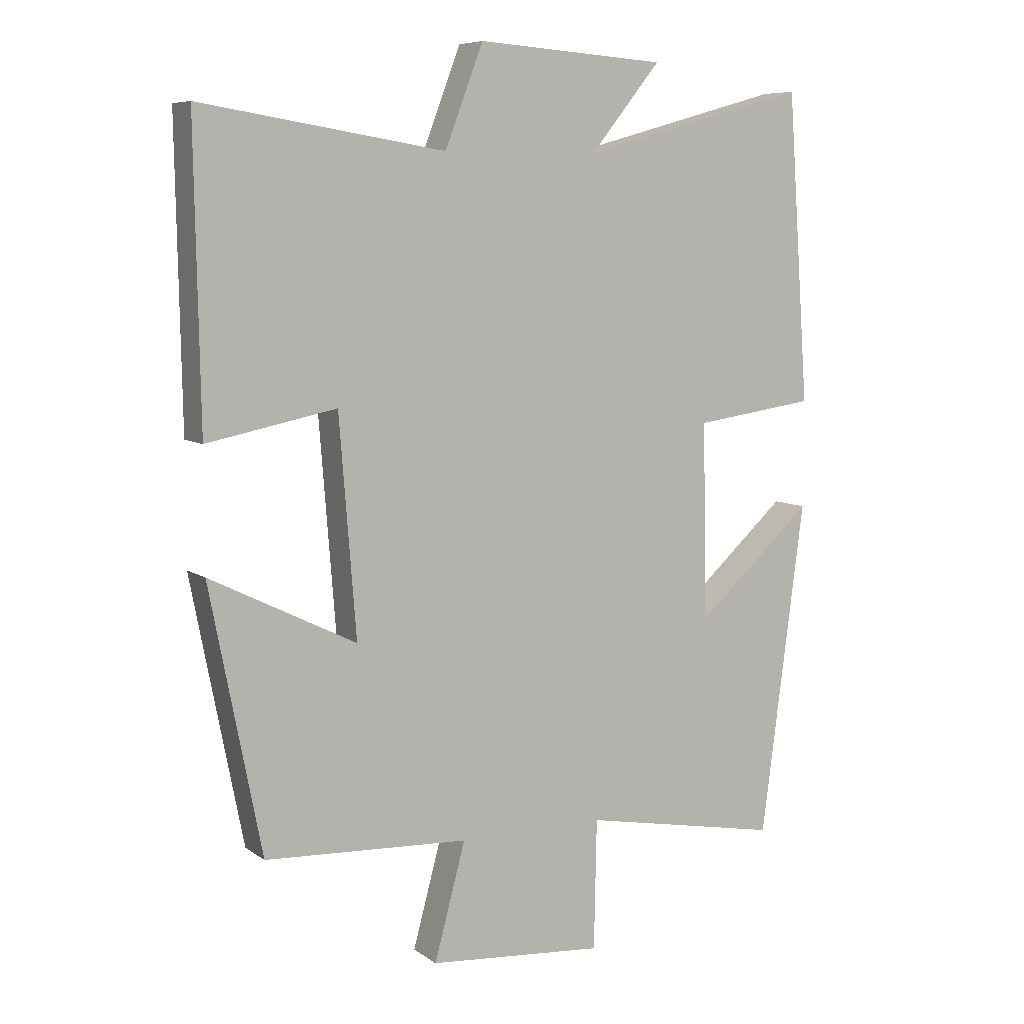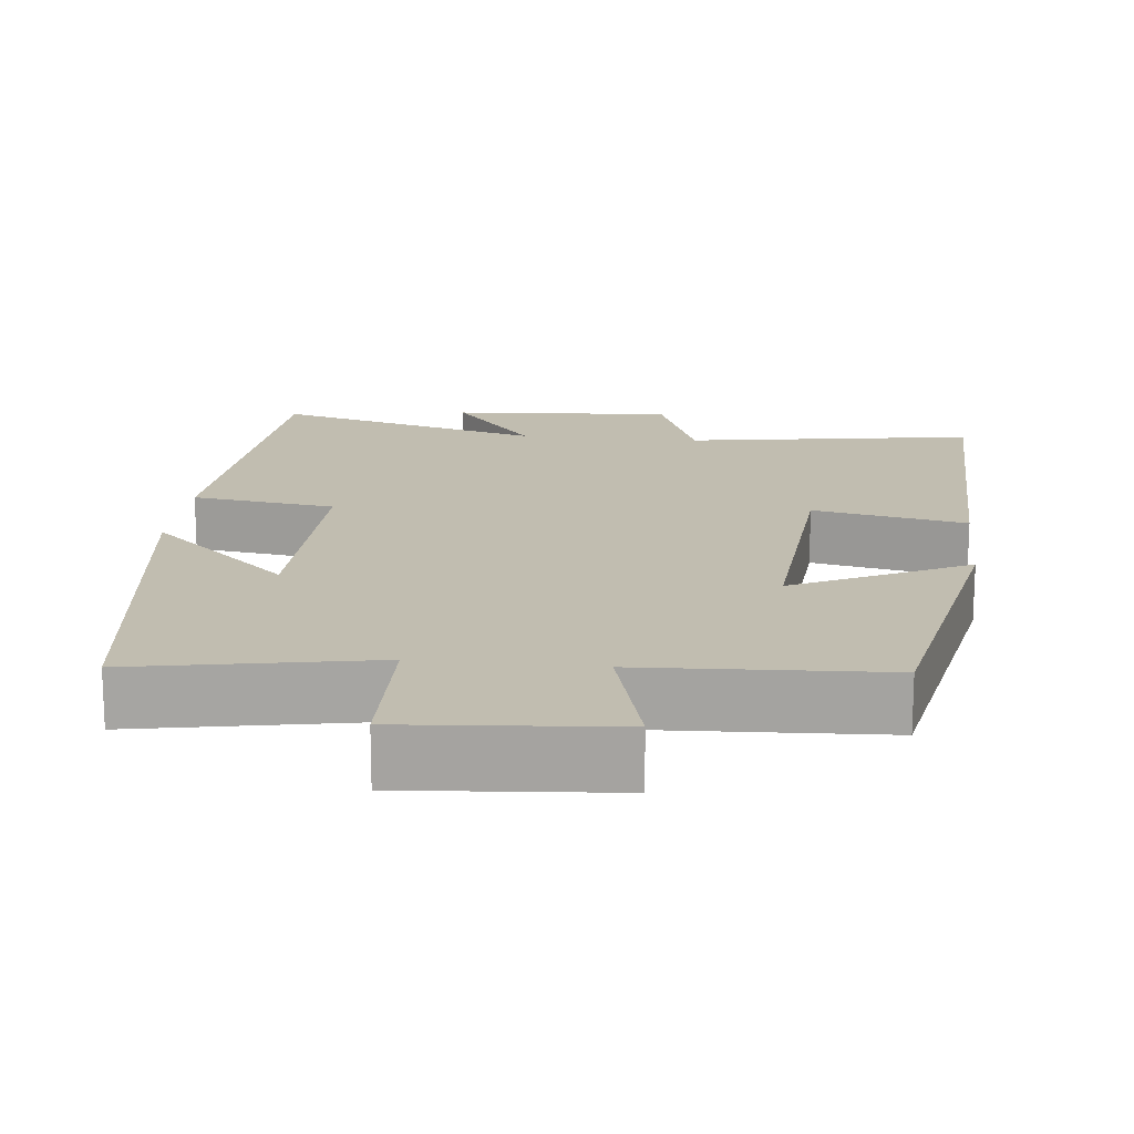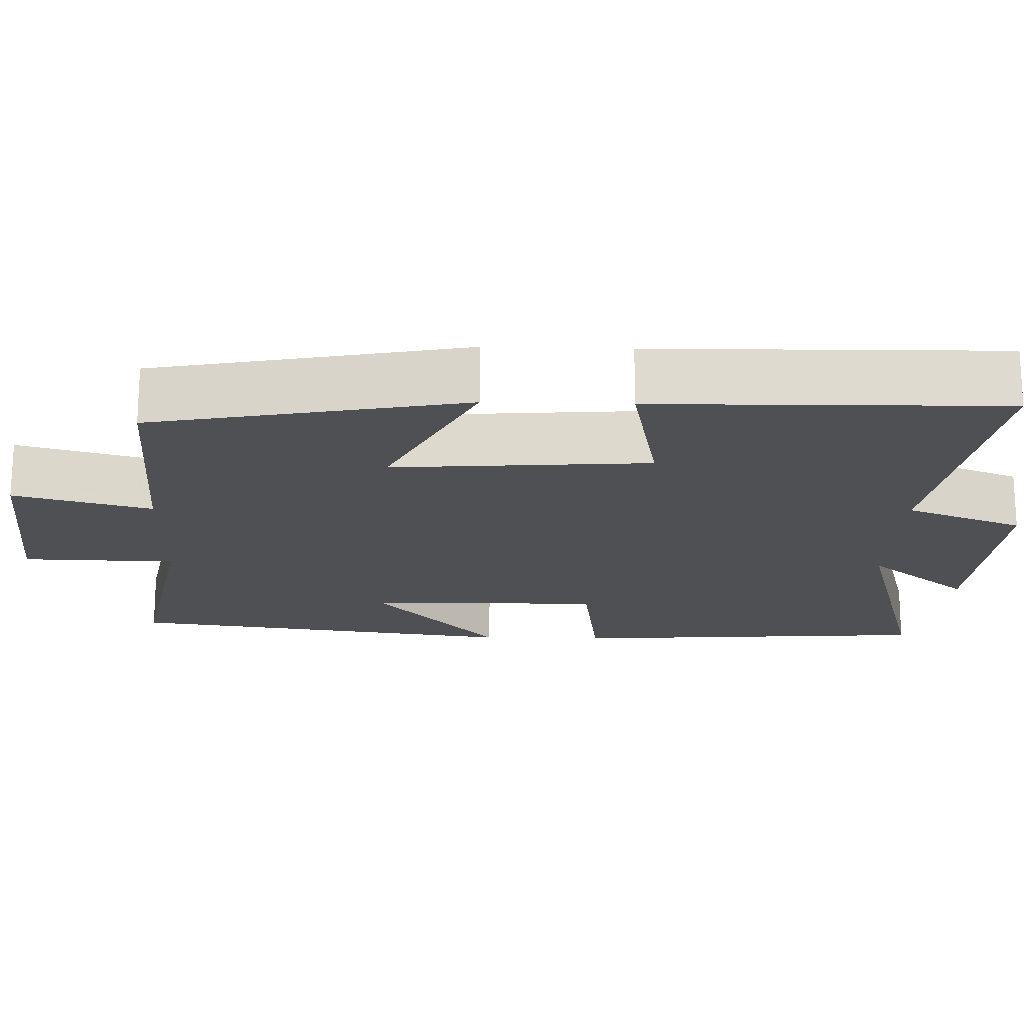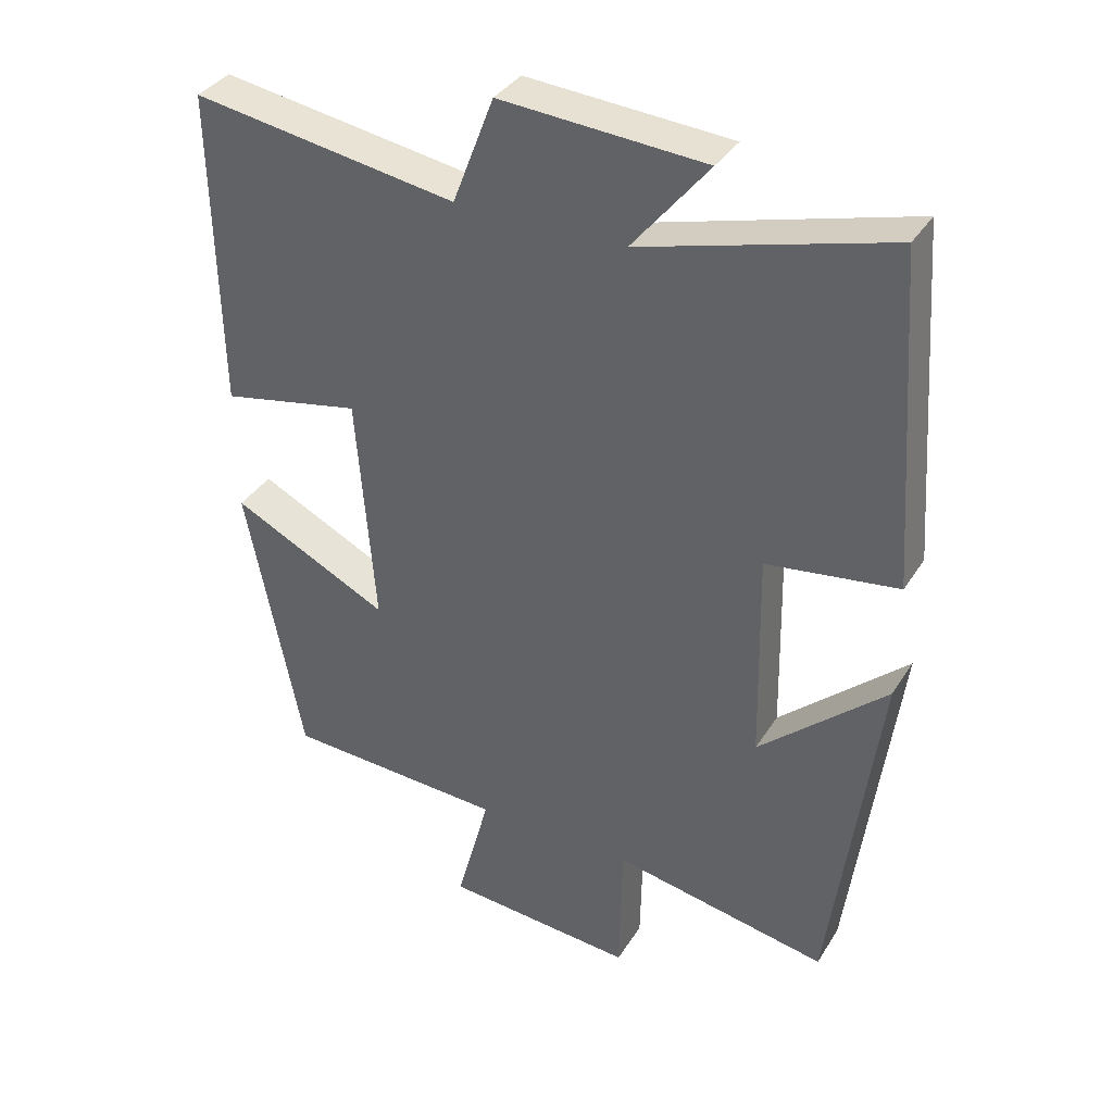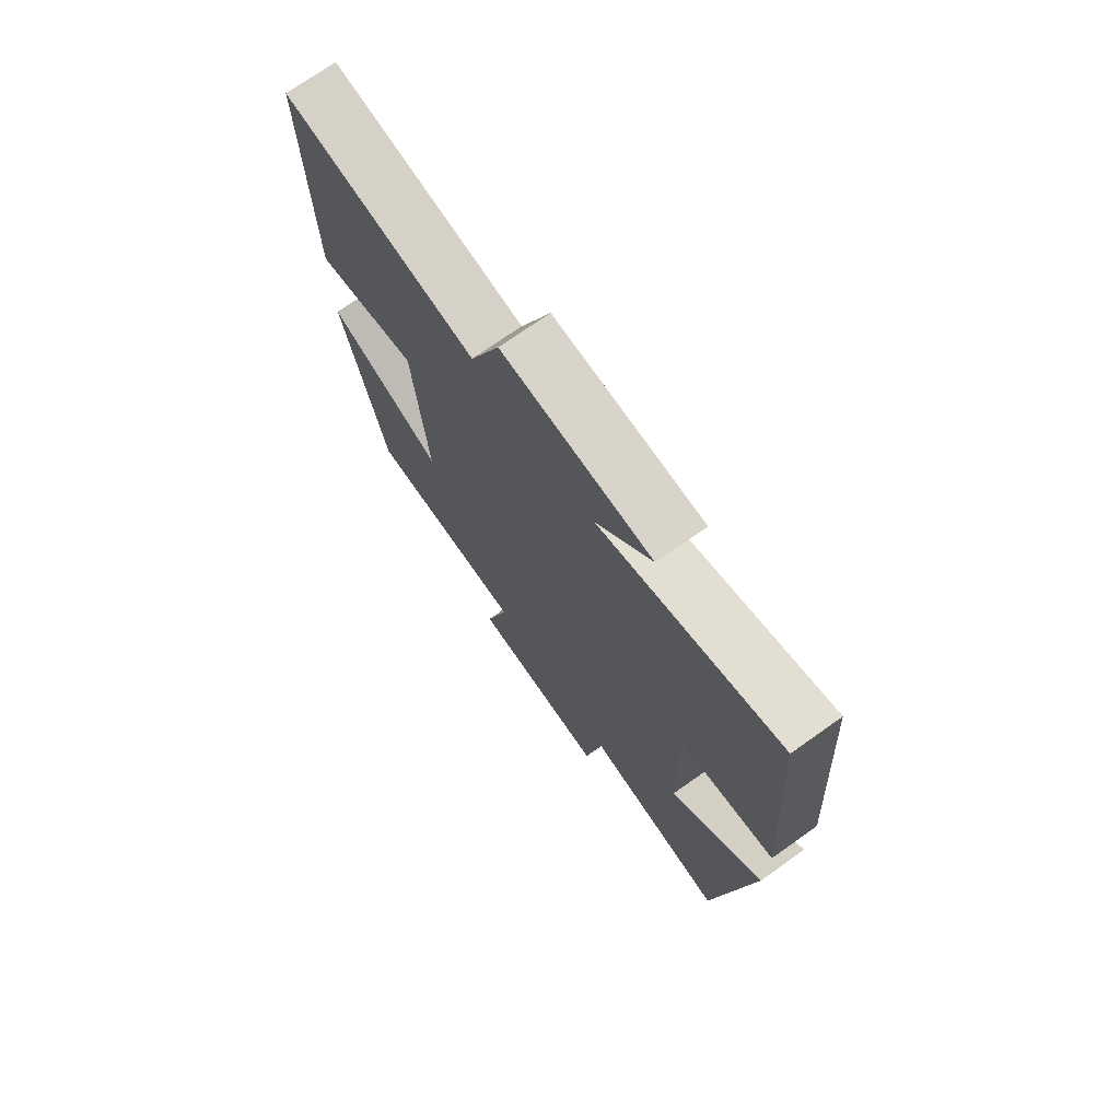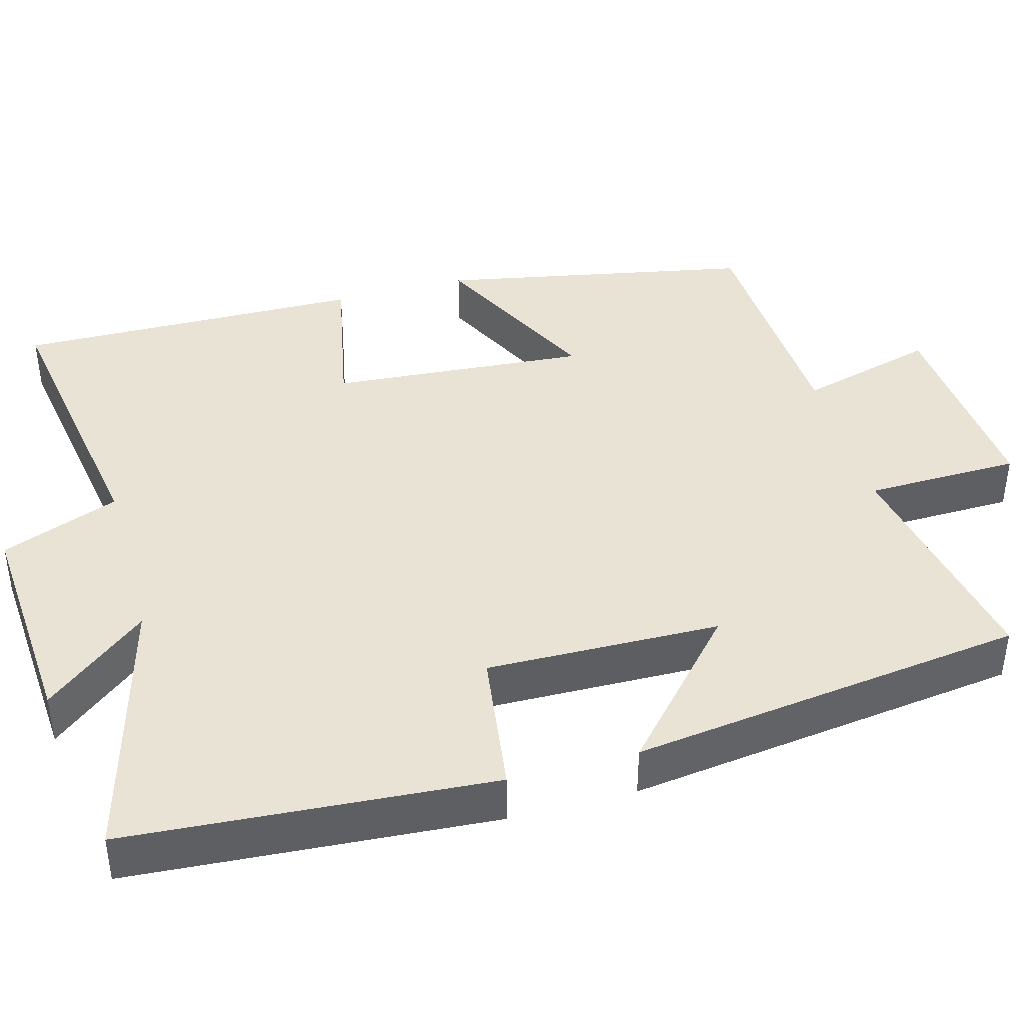
<metadata>
{"format":"obj","ext":"obj","renderer":"f3d","projection":"perspective","resolution":1024,"background":"white","views":[{"elev":7.6,"azim":-29.1,"up":"+Z"},{"elev":16.7,"azim":-173.9,"up":"+Y"},{"elev":-18.9,"azim":-91.8,"up":"+Y"},{"elev":36.2,"azim":28.2,"up":"+Z"},{"elev":73.0,"azim":54.7,"up":"+Z"},{"elev":41.2,"azim":74.5,"up":"+Y"}]}
</metadata>
<code>
v -0.508 0.07 0.56
v -0.13 0.07 0.5
v -0.071 0.07 0.654
v 0.221 0.07 0.634
v 0.112 0.07 0.5
v 0.466 0.07 0.598
v 0.5 0.07 0.123
v 0.312 0.07 0.097
v 0.318 0.07 -0.207
v 0.5 0.07 -0.043
v 0.433 0.07 -0.558
v 0.124 0.07 -0.5
v 0.12 0.07 -0.701
v -0.152 0.07 -0.679
v -0.104 0.07 -0.5
v -0.42 0.07 -0.484
v -0.5 0.07 -0.077
v -0.274 0.07 -0.189
v -0.3 0.07 0.145
v -0.5 0.07 0.105
v -0.508 0 0.56
v -0.13 0 0.5
v -0.071 0 0.654
v 0.221 0 0.634
v 0.112 0 0.5
v 0.466 0 0.598
v 0.5 0 0.123
v 0.312 0 0.097
v 0.318 0 -0.207
v 0.5 0 -0.043
v 0.433 0 -0.558
v 0.124 0 -0.5
v 0.12 0 -0.701
v -0.152 0 -0.679
v -0.104 0 -0.5
v -0.42 0 -0.484
v -0.5 0 -0.077
v -0.274 0 -0.189
v -0.3 0 0.145
v -0.5 0 0.105
f 19 20 1 2
f 18 19 2
f 15 16 17 18
f 15 18 2 3
f 12 13 14 15
f 12 15 3
f 9 10 11 12
f 8 9 12 3
f 5 6 7 8
f 5 8 3
f 3 4 5
f 22 21 40 39
f 22 39 38
f 38 37 36 35
f 23 22 38 35
f 35 34 33 32
f 23 35 32
f 32 31 30 29
f 23 32 29 28
f 28 27 26 25
f 23 28 25
f 25 24 23
f 1 21 22 2
f 2 22 23 3
f 3 23 24 4
f 4 24 25 5
f 5 25 26 6
f 6 26 27 7
f 7 27 28 8
f 8 28 29 9
f 9 29 30 10
f 10 30 31 11
f 11 31 32 12
f 12 32 33 13
f 13 33 34 14
f 14 34 35 15
f 15 35 36 16
f 16 36 37 17
f 17 37 38 18
f 18 38 39 19
f 19 39 40 20
f 20 40 21 1

</code>
